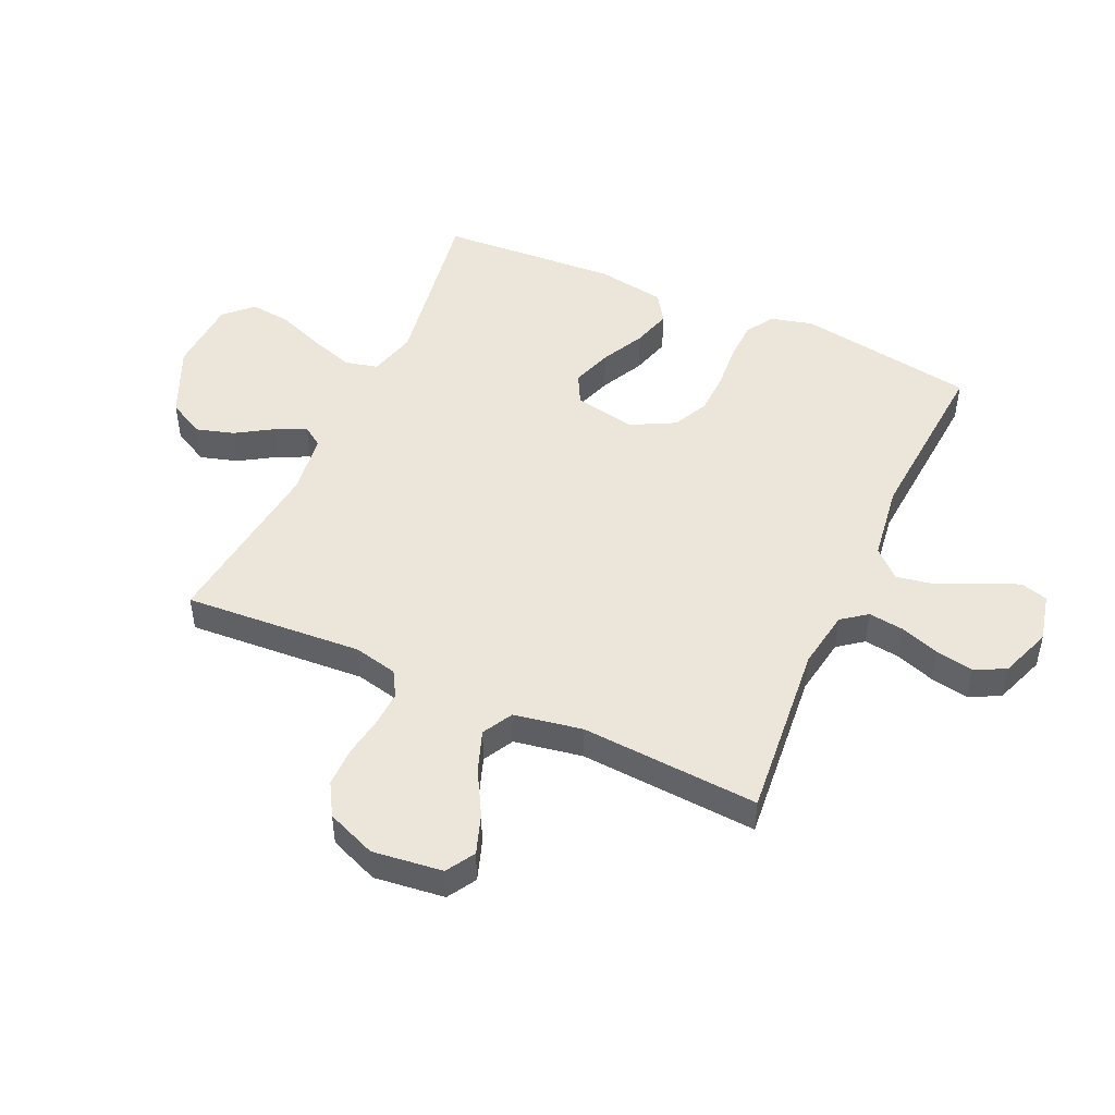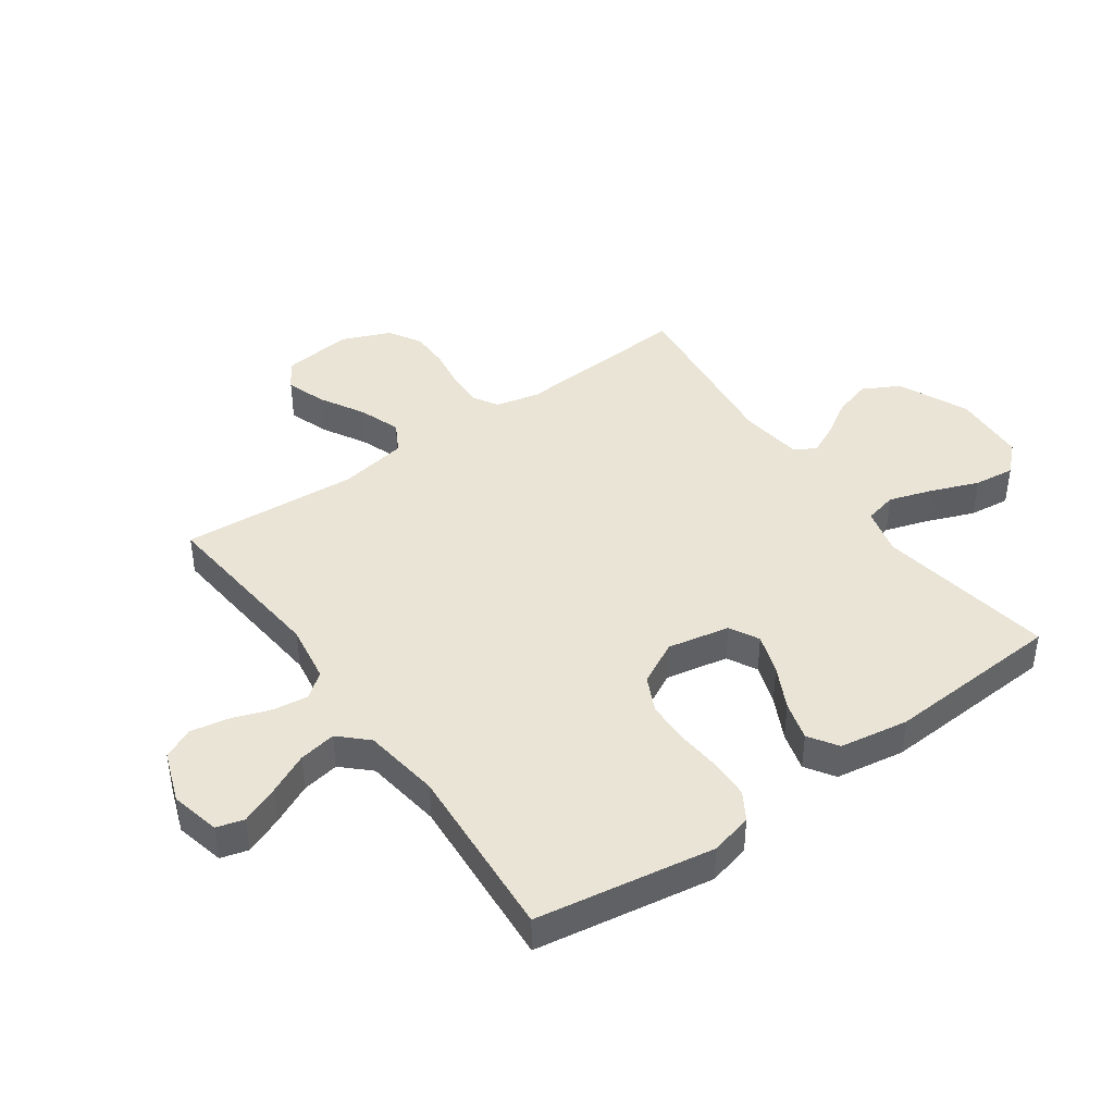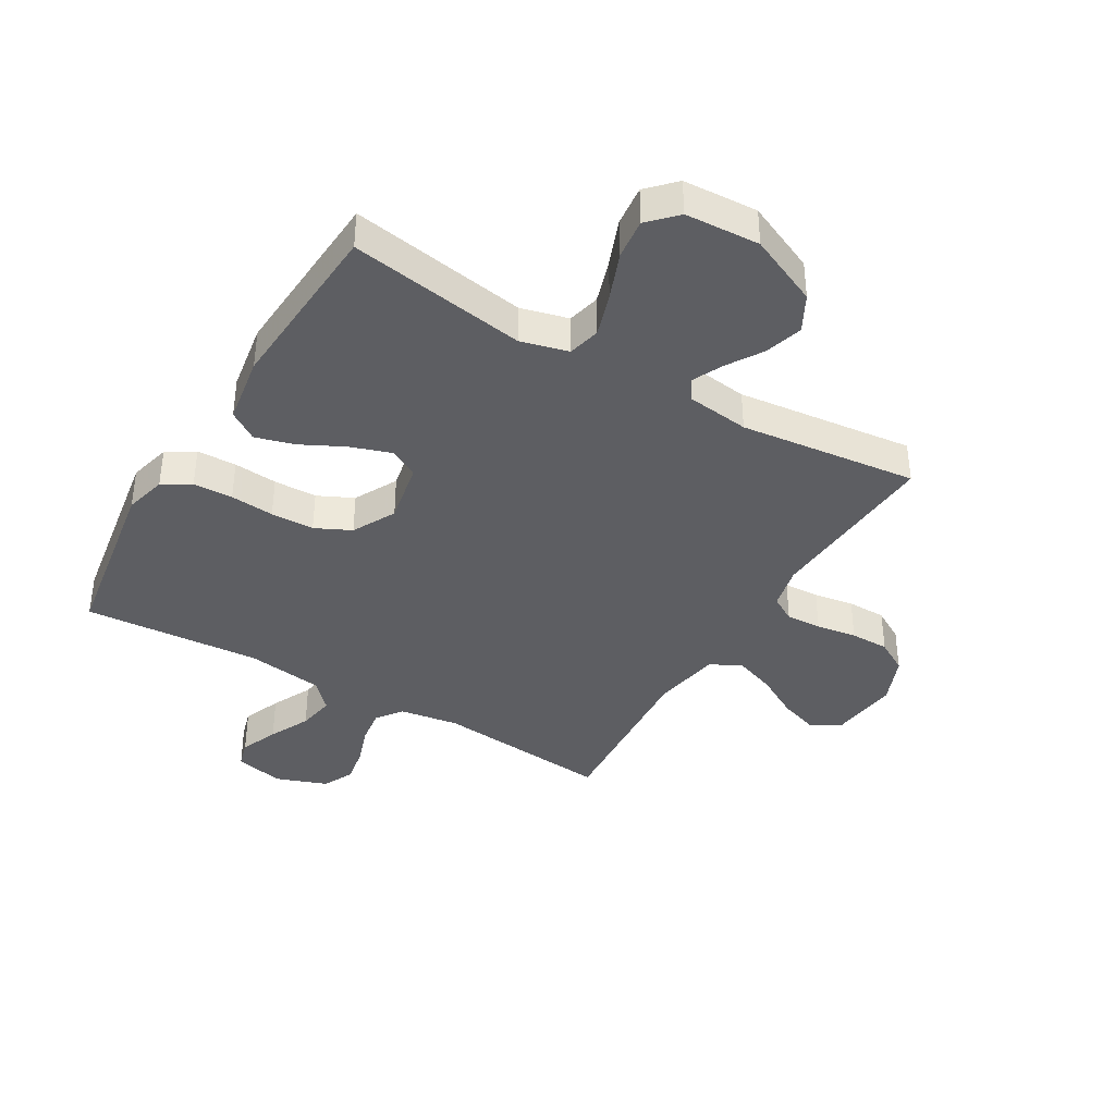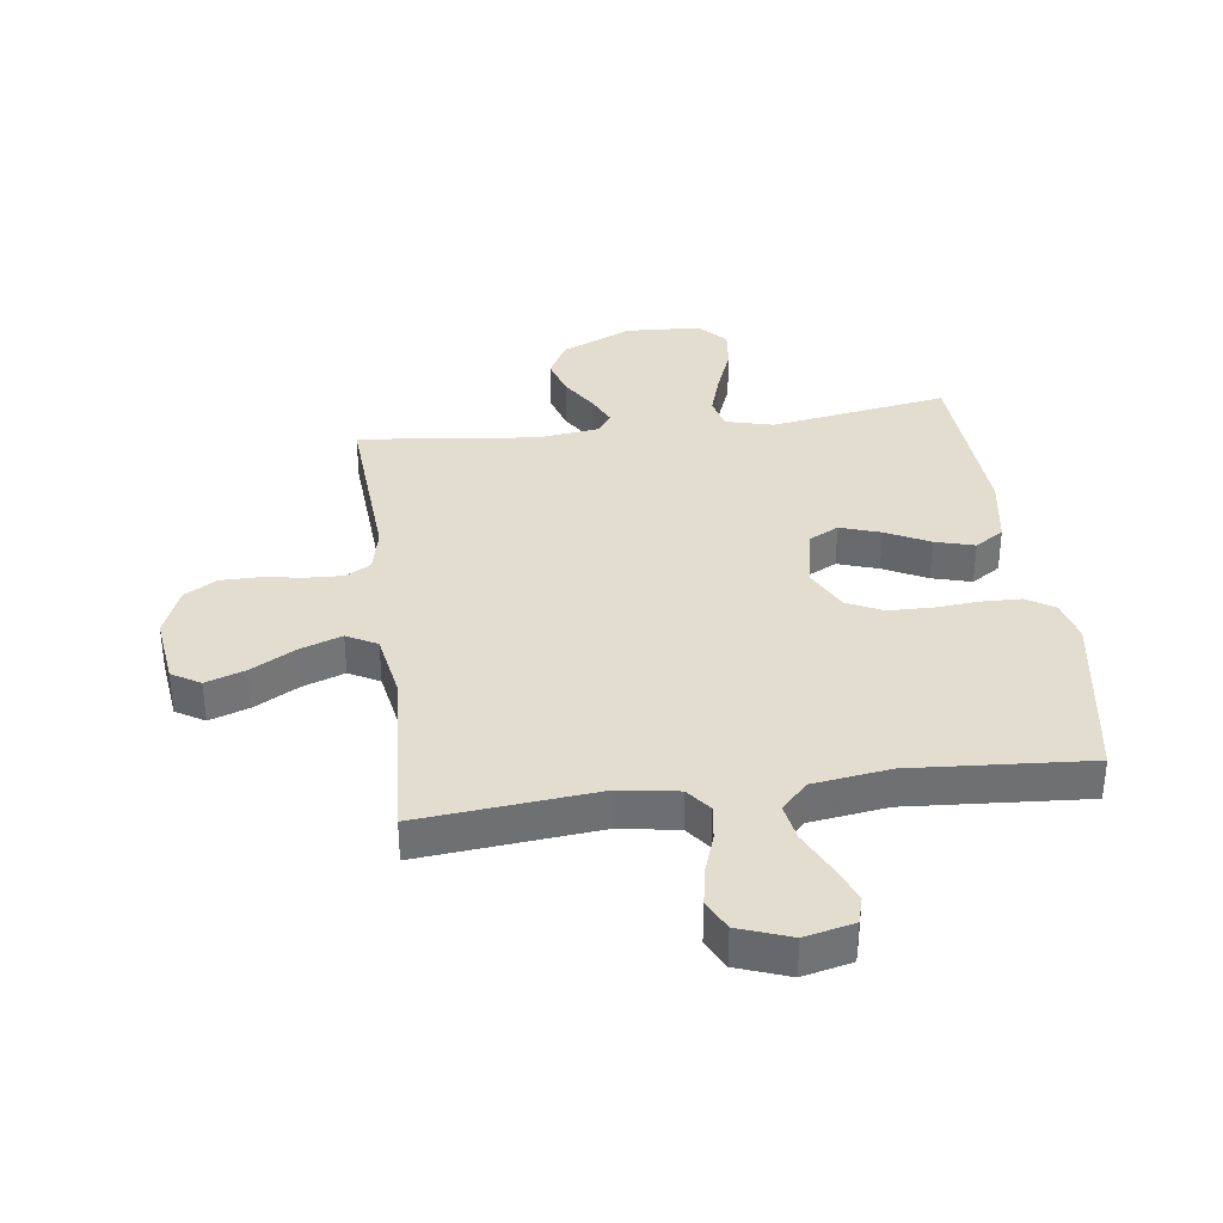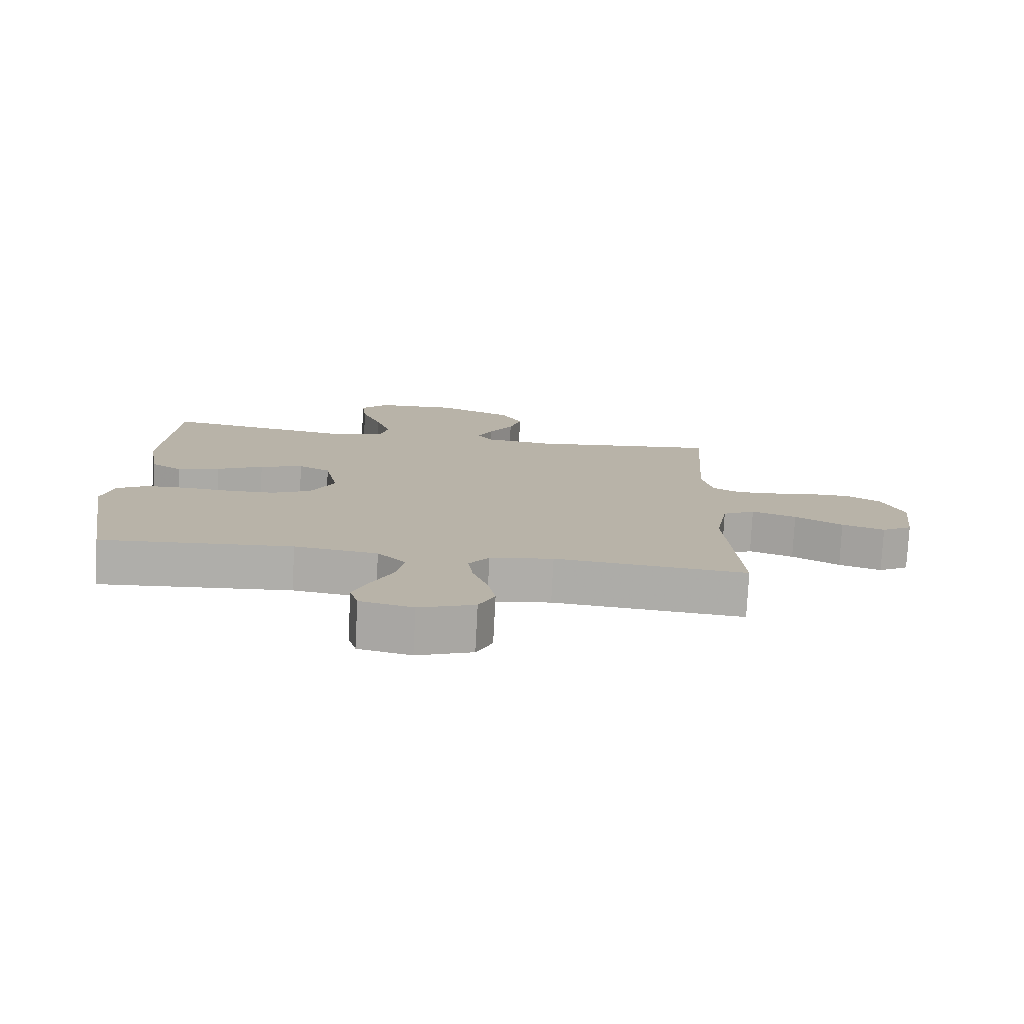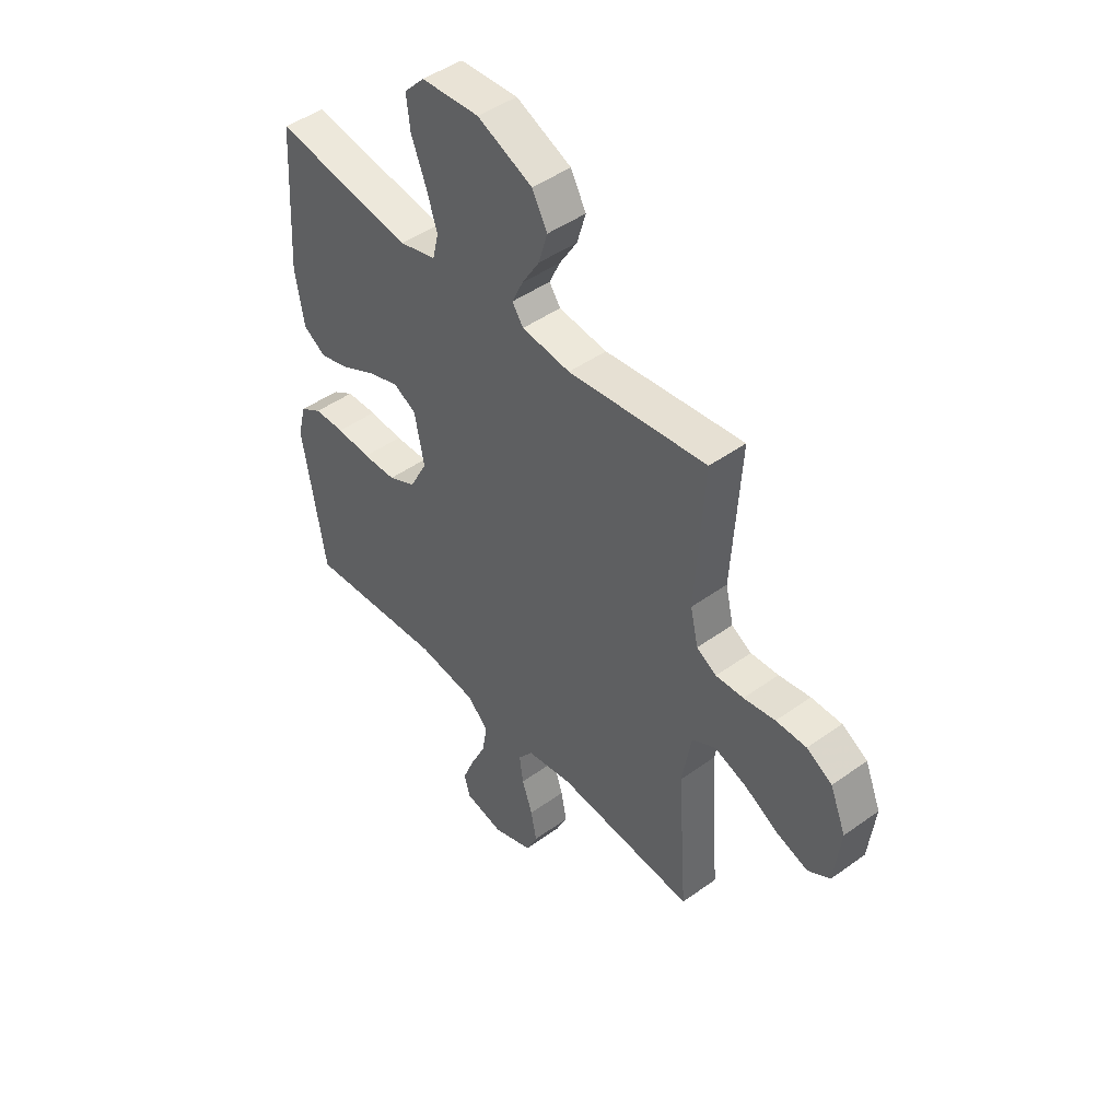
<metadata>
{"format":"obj","ext":"obj","renderer":"f3d","projection":"perspective","resolution":1024,"background":"white","views":[{"elev":48.2,"azim":114.3,"up":"+Y"},{"elev":42.5,"azim":-125.5,"up":"+Y"},{"elev":-38.9,"azim":-30.7,"up":"+Y"},{"elev":35.5,"azim":172.3,"up":"+Y"},{"elev":-77.4,"azim":-3.0,"up":"+Z"},{"elev":46.1,"azim":50.5,"up":"+Z"}]}
</metadata>
<code>
v -0.5 0.07 0.5
v -0.2 0.07 0.452
v -0.12 0.07 0.473
v -0.107 0.07 0.528
v -0.131 0.07 0.602
v -0.162 0.07 0.681
v -0.17 0.07 0.75
v -0.126 0.07 0.796
v 0 0.07 0.803
v 0.119 0.07 0.75
v 0.152 0.07 0.689
v 0.133 0.07 0.625
v 0.095 0.07 0.564
v 0.071 0.07 0.513
v 0.095 0.07 0.478
v 0.2 0.07 0.465
v 0.5 0.07 0.5
v 0.481 0.07 0.2
v 0.498 0.07 0.126
v 0.541 0.07 0.101
v 0.601 0.07 0.104
v 0.669 0.07 0.115
v 0.735 0.07 0.115
v 0.79 0.07 0.083
v 0.824 0.07 0
v 0.81 0.07 -0.118
v 0.762 0.07 -0.147
v 0.695 0.07 -0.124
v 0.62 0.07 -0.082
v 0.55 0.07 -0.057
v 0.499 0.07 -0.085
v 0.479 0.07 -0.2
v 0.5 0.07 -0.5
v 0.2 0.07 -0.472
v 0.101 0.07 -0.488
v 0.069 0.07 -0.53
v 0.077 0.07 -0.589
v 0.1 0.07 -0.655
v 0.112 0.07 -0.719
v 0.087 0.07 -0.771
v 0 0.07 -0.803
v -0.083 0.07 -0.784
v -0.096 0.07 -0.738
v -0.07 0.07 -0.674
v -0.037 0.07 -0.605
v -0.026 0.07 -0.542
v -0.07 0.07 -0.496
v -0.2 0.07 -0.478
v -0.5 0.07 -0.5
v -0.549 0.07 -0.2
v -0.531 0.07 -0.129
v -0.484 0.07 -0.1
v -0.417 0.07 -0.098
v -0.343 0.07 -0.104
v -0.27 0.07 -0.102
v -0.21 0.07 -0.073
v -0.172 0.07 0
v -0.193 0.07 0.105
v -0.243 0.07 0.131
v -0.311 0.07 0.108
v -0.384 0.07 0.071
v -0.45 0.07 0.052
v -0.499 0.07 0.084
v -0.518 0.07 0.2
v -0.5 0 0.5
v -0.2 0 0.452
v -0.12 0 0.473
v -0.107 0 0.528
v -0.131 0 0.602
v -0.162 0 0.681
v -0.17 0 0.75
v -0.126 0 0.796
v 0 0 0.803
v 0.119 0 0.75
v 0.152 0 0.689
v 0.133 0 0.625
v 0.095 0 0.564
v 0.071 0 0.513
v 0.095 0 0.478
v 0.2 0 0.465
v 0.5 0 0.5
v 0.481 0 0.2
v 0.498 0 0.126
v 0.541 0 0.101
v 0.601 0 0.104
v 0.669 0 0.115
v 0.735 0 0.115
v 0.79 0 0.083
v 0.824 0 0
v 0.81 0 -0.118
v 0.762 0 -0.147
v 0.695 0 -0.124
v 0.62 0 -0.082
v 0.55 0 -0.057
v 0.499 0 -0.085
v 0.479 0 -0.2
v 0.5 0 -0.5
v 0.2 0 -0.472
v 0.101 0 -0.488
v 0.069 0 -0.53
v 0.077 0 -0.589
v 0.1 0 -0.655
v 0.112 0 -0.719
v 0.087 0 -0.771
v 0 0 -0.803
v -0.083 0 -0.784
v -0.096 0 -0.738
v -0.07 0 -0.674
v -0.037 0 -0.605
v -0.026 0 -0.542
v -0.07 0 -0.496
v -0.2 0 -0.478
v -0.5 0 -0.5
v -0.549 0 -0.2
v -0.531 0 -0.129
v -0.484 0 -0.1
v -0.417 0 -0.098
v -0.343 0 -0.104
v -0.27 0 -0.102
v -0.21 0 -0.073
v -0.172 0 0
v -0.193 0 0.105
v -0.243 0 0.131
v -0.311 0 0.108
v -0.384 0 0.071
v -0.45 0 0.052
v -0.499 0 0.084
v -0.518 0 0.2
f 64 1 2
f 63 64 2
f 62 63 2
f 61 62 2
f 60 61 2
f 59 60 2 3
f 58 59 3
f 57 58 3 4
f 52 53 54
f 51 52 54
f 50 51 54
f 49 50 54
f 48 49 54
f 47 48 54 55
f 46 47 55 56
f 43 44 45
f 42 43 45
f 41 42 45
f 40 41 45
f 39 40 45
f 38 39 45
f 37 38 45
f 36 37 45 46
f 46 56 57
f 36 46 57
f 35 36 57
f 32 33 34
f 35 57 4
f 34 35 4
f 32 34 4
f 31 32 4
f 27 28 29
f 26 27 29
f 25 26 29
f 24 25 29
f 23 24 29
f 22 23 29
f 21 22 29
f 20 21 29 30
f 16 17 18
f 15 16 18 19
f 11 12 13
f 10 11 13
f 9 10 13
f 8 9 13
f 7 8 13
f 6 7 13
f 5 6 13
f 5 13 14
f 4 5 14 15
f 19 20 30 31
f 4 15 19 31
f 66 65 128
f 66 128 127
f 66 127 126
f 66 126 125
f 66 125 124
f 67 66 124 123
f 67 123 122
f 68 67 122 121
f 118 117 116
f 118 116 115
f 118 115 114
f 118 114 113
f 118 113 112
f 119 118 112 111
f 120 119 111 110
f 109 108 107
f 109 107 106
f 109 106 105
f 109 105 104
f 109 104 103
f 109 103 102
f 109 102 101
f 110 109 101 100
f 121 120 110
f 121 110 100
f 121 100 99
f 98 97 96
f 68 121 99
f 68 99 98
f 68 98 96
f 68 96 95
f 93 92 91
f 93 91 90
f 93 90 89
f 93 89 88
f 93 88 87
f 93 87 86
f 93 86 85
f 94 93 85 84
f 82 81 80
f 83 82 80 79
f 77 76 75
f 77 75 74
f 77 74 73
f 77 73 72
f 77 72 71
f 77 71 70
f 77 70 69
f 78 77 69
f 79 78 69 68
f 95 94 84 83
f 95 83 79 68
f 1 65 66 2
f 2 66 67 3
f 3 67 68 4
f 4 68 69 5
f 5 69 70 6
f 6 70 71 7
f 7 71 72 8
f 8 72 73 9
f 9 73 74 10
f 10 74 75 11
f 11 75 76 12
f 12 76 77 13
f 13 77 78 14
f 14 78 79 15
f 15 79 80 16
f 16 80 81 17
f 17 81 82 18
f 18 82 83 19
f 19 83 84 20
f 20 84 85 21
f 21 85 86 22
f 22 86 87 23
f 23 87 88 24
f 24 88 89 25
f 25 89 90 26
f 26 90 91 27
f 27 91 92 28
f 28 92 93 29
f 29 93 94 30
f 30 94 95 31
f 31 95 96 32
f 32 96 97 33
f 33 97 98 34
f 34 98 99 35
f 35 99 100 36
f 36 100 101 37
f 37 101 102 38
f 38 102 103 39
f 39 103 104 40
f 40 104 105 41
f 41 105 106 42
f 42 106 107 43
f 43 107 108 44
f 44 108 109 45
f 45 109 110 46
f 46 110 111 47
f 47 111 112 48
f 48 112 113 49
f 49 113 114 50
f 50 114 115 51
f 51 115 116 52
f 52 116 117 53
f 53 117 118 54
f 54 118 119 55
f 55 119 120 56
f 56 120 121 57
f 57 121 122 58
f 58 122 123 59
f 59 123 124 60
f 60 124 125 61
f 61 125 126 62
f 62 126 127 63
f 63 127 128 64
f 64 128 65 1

</code>
